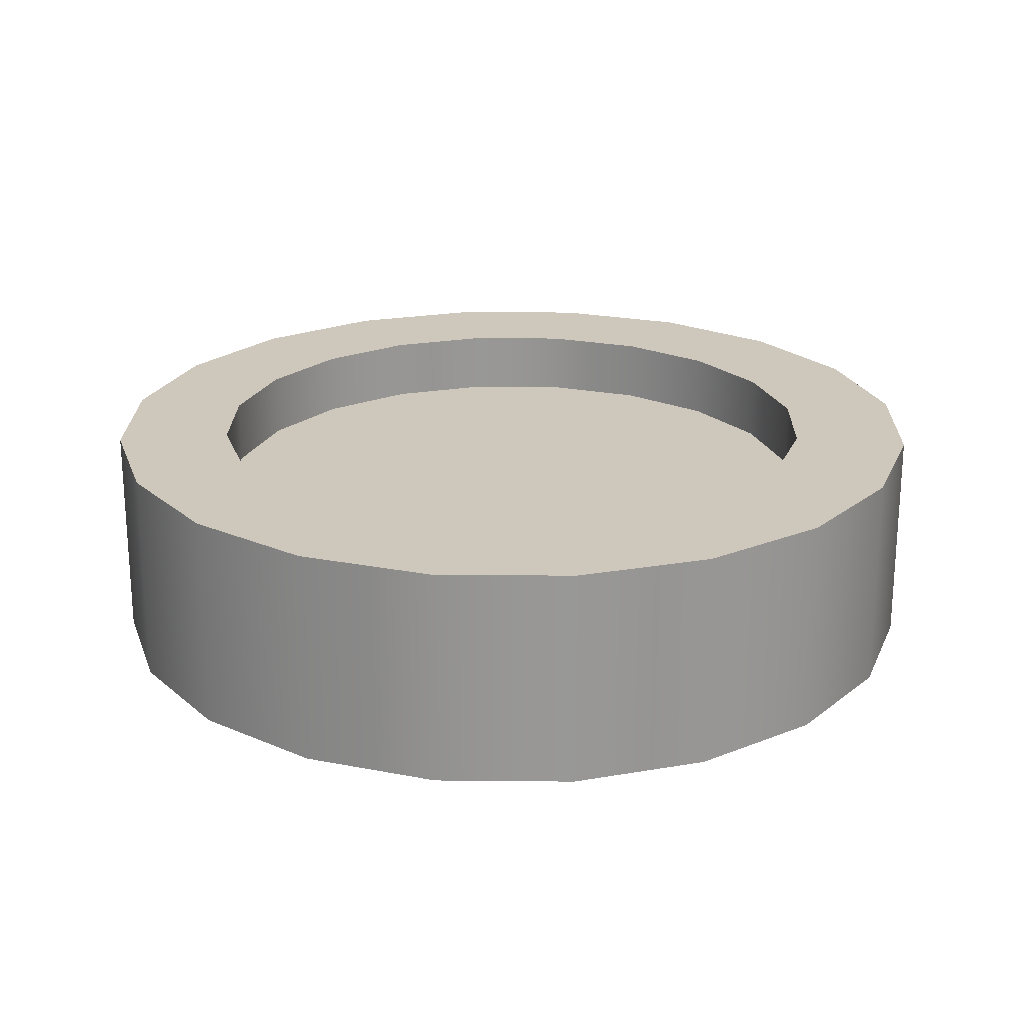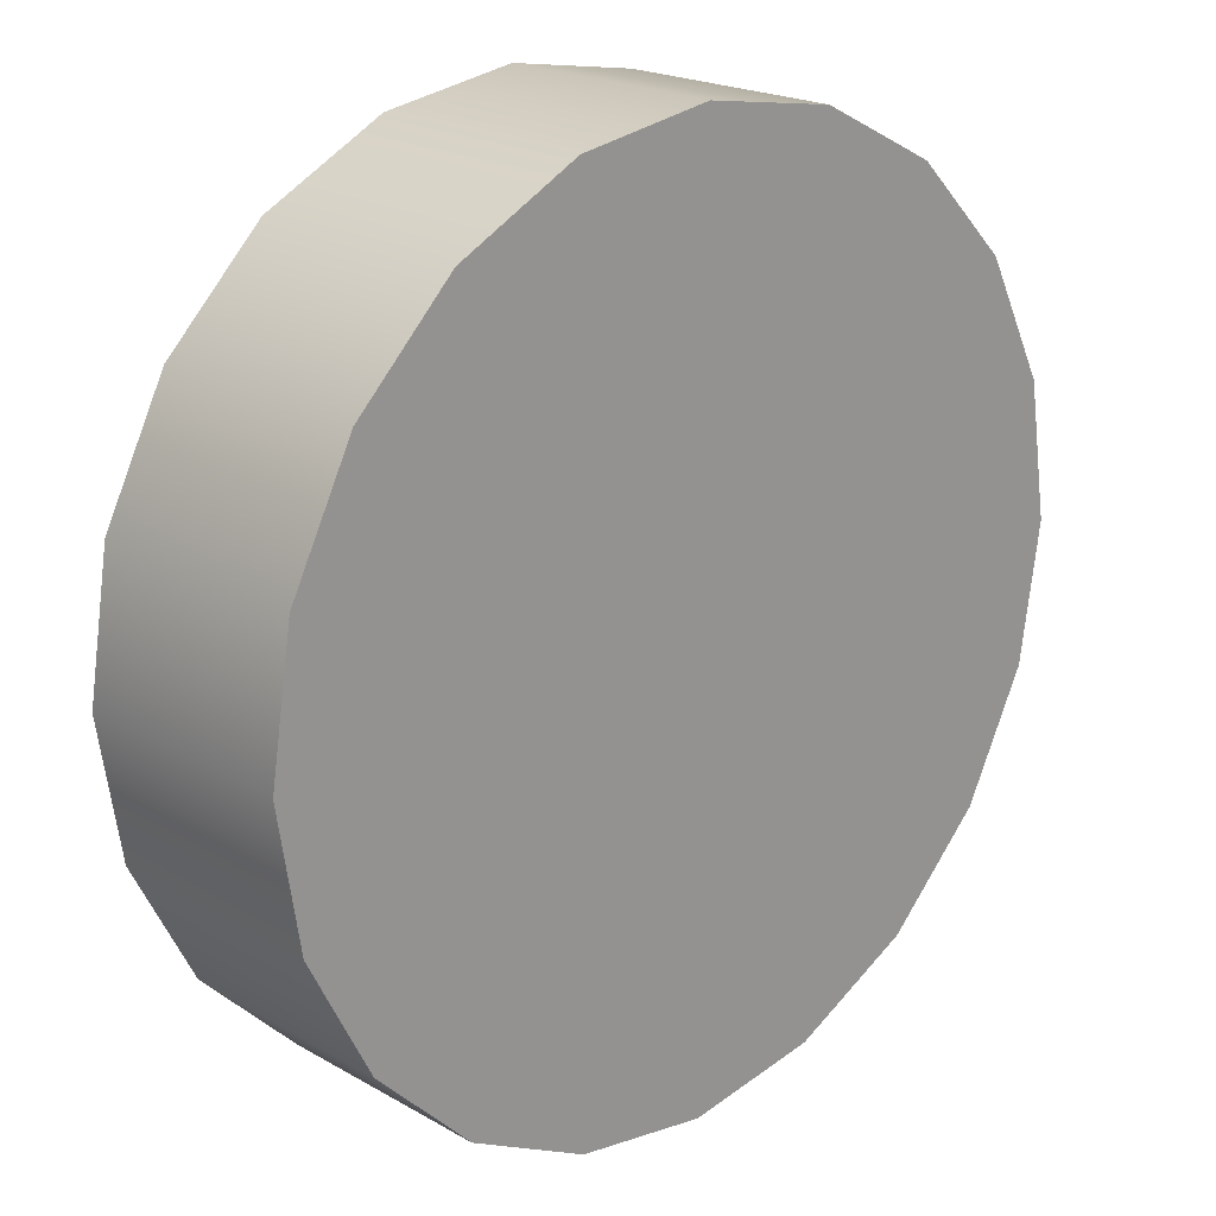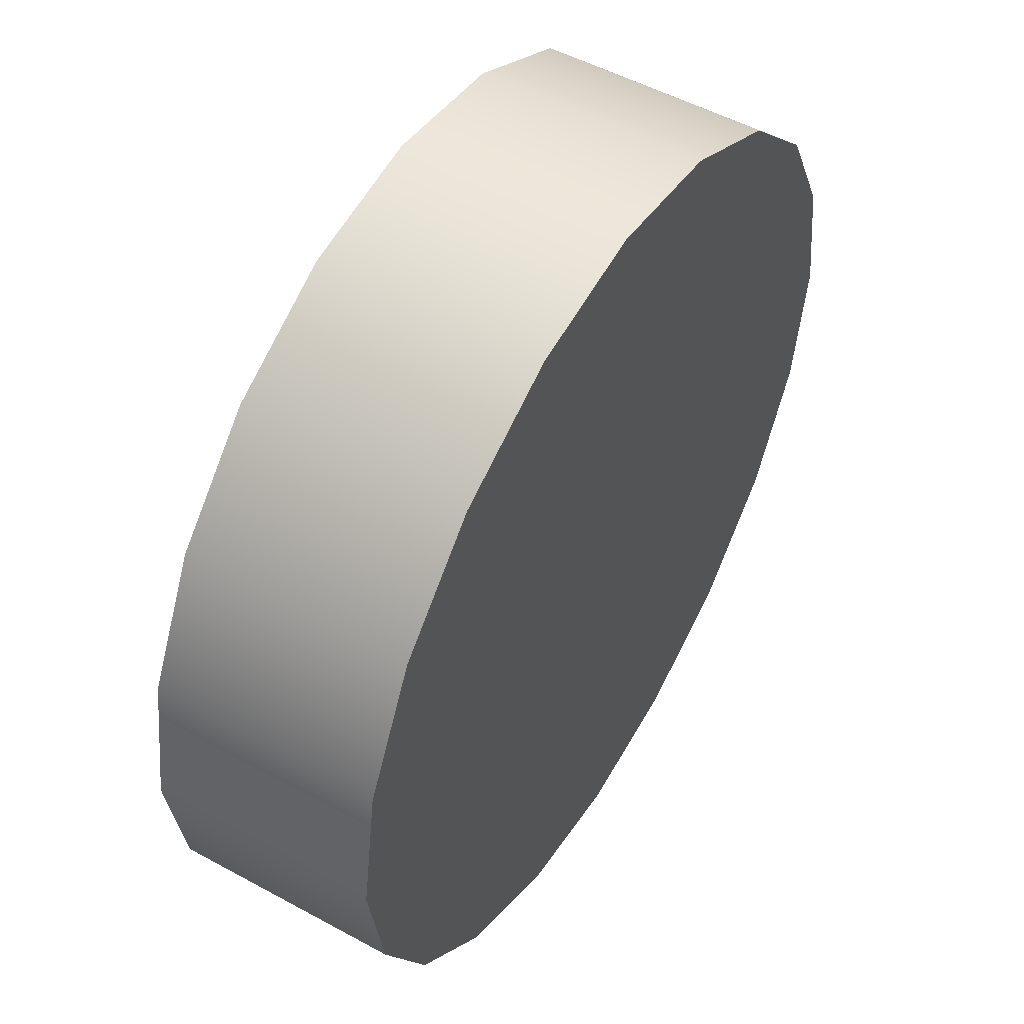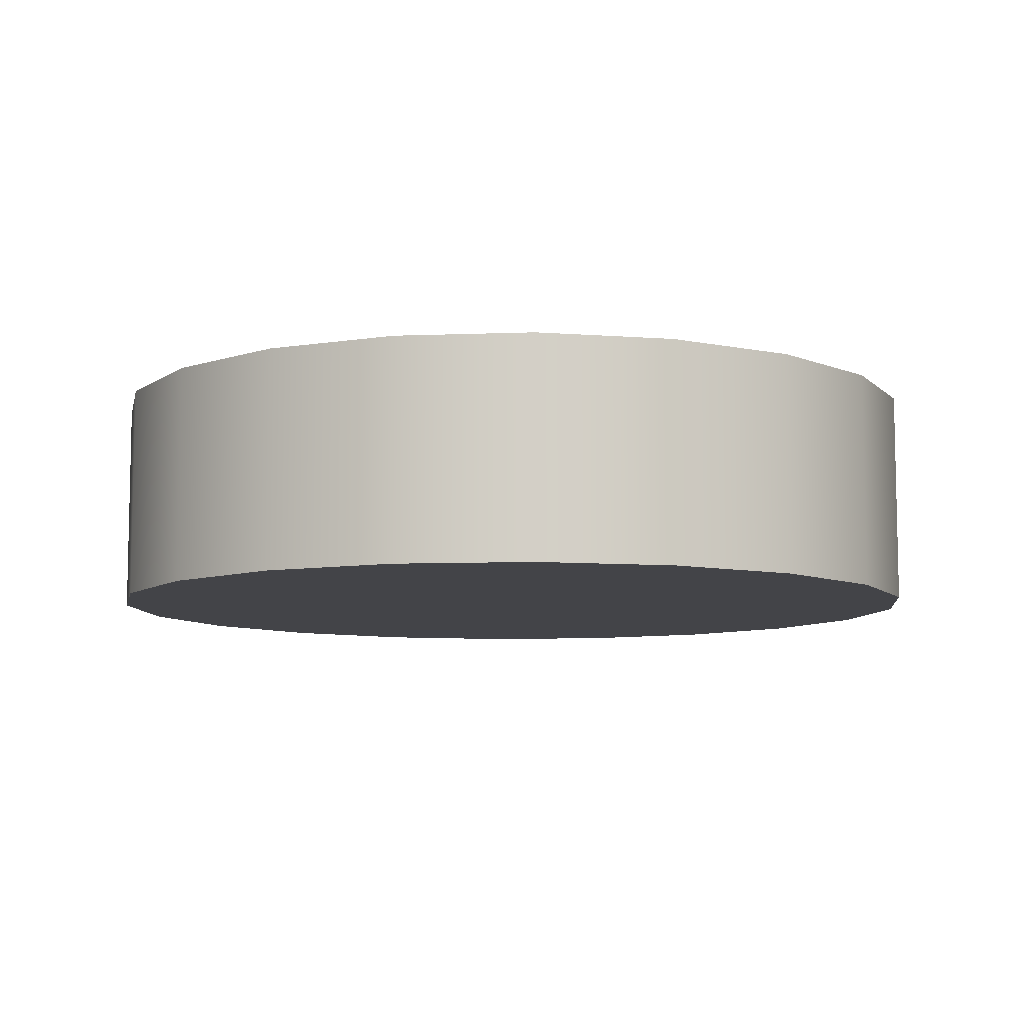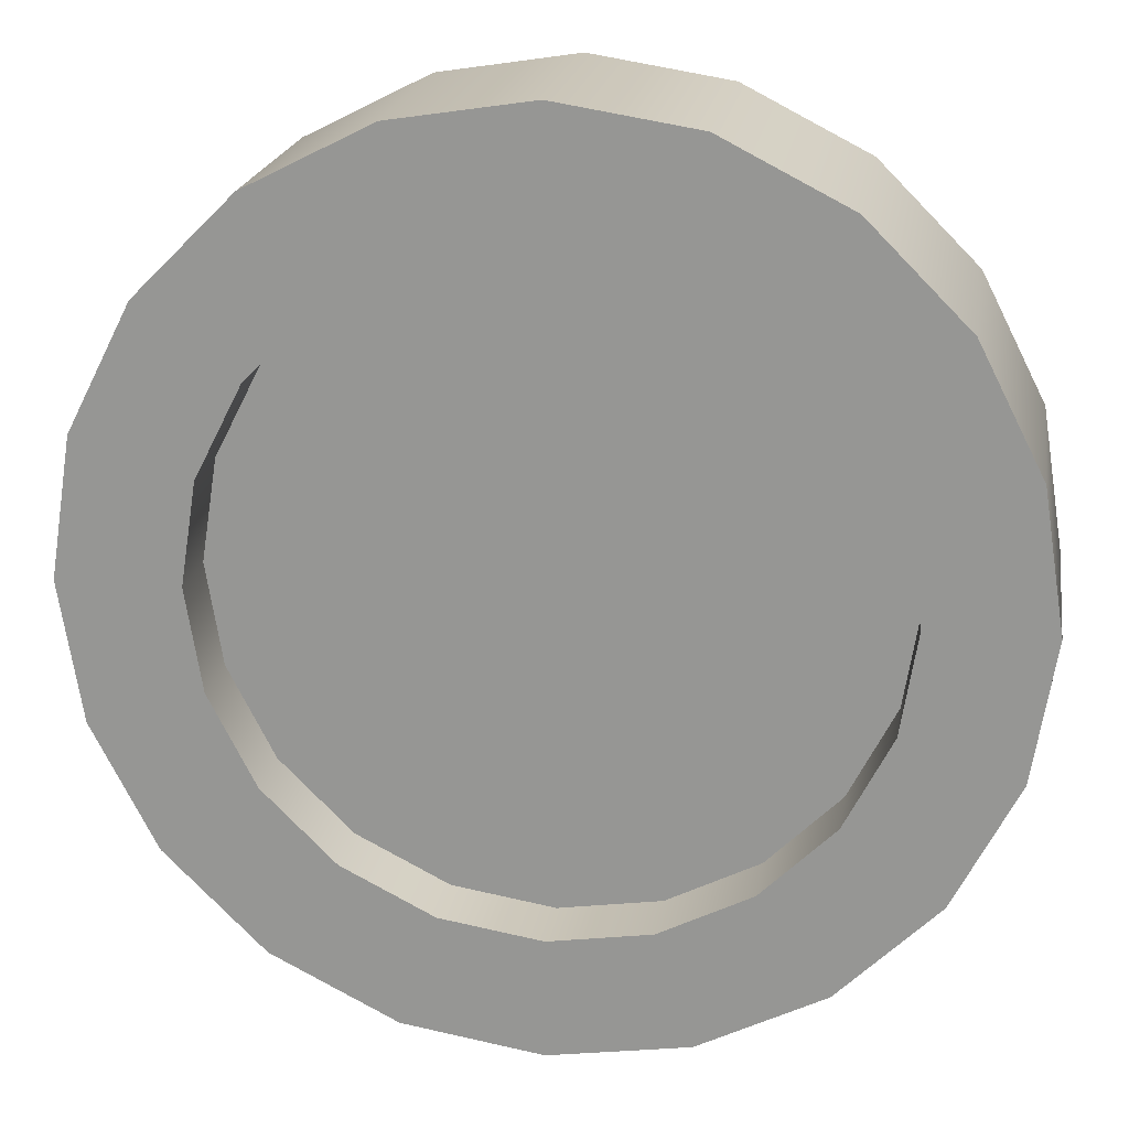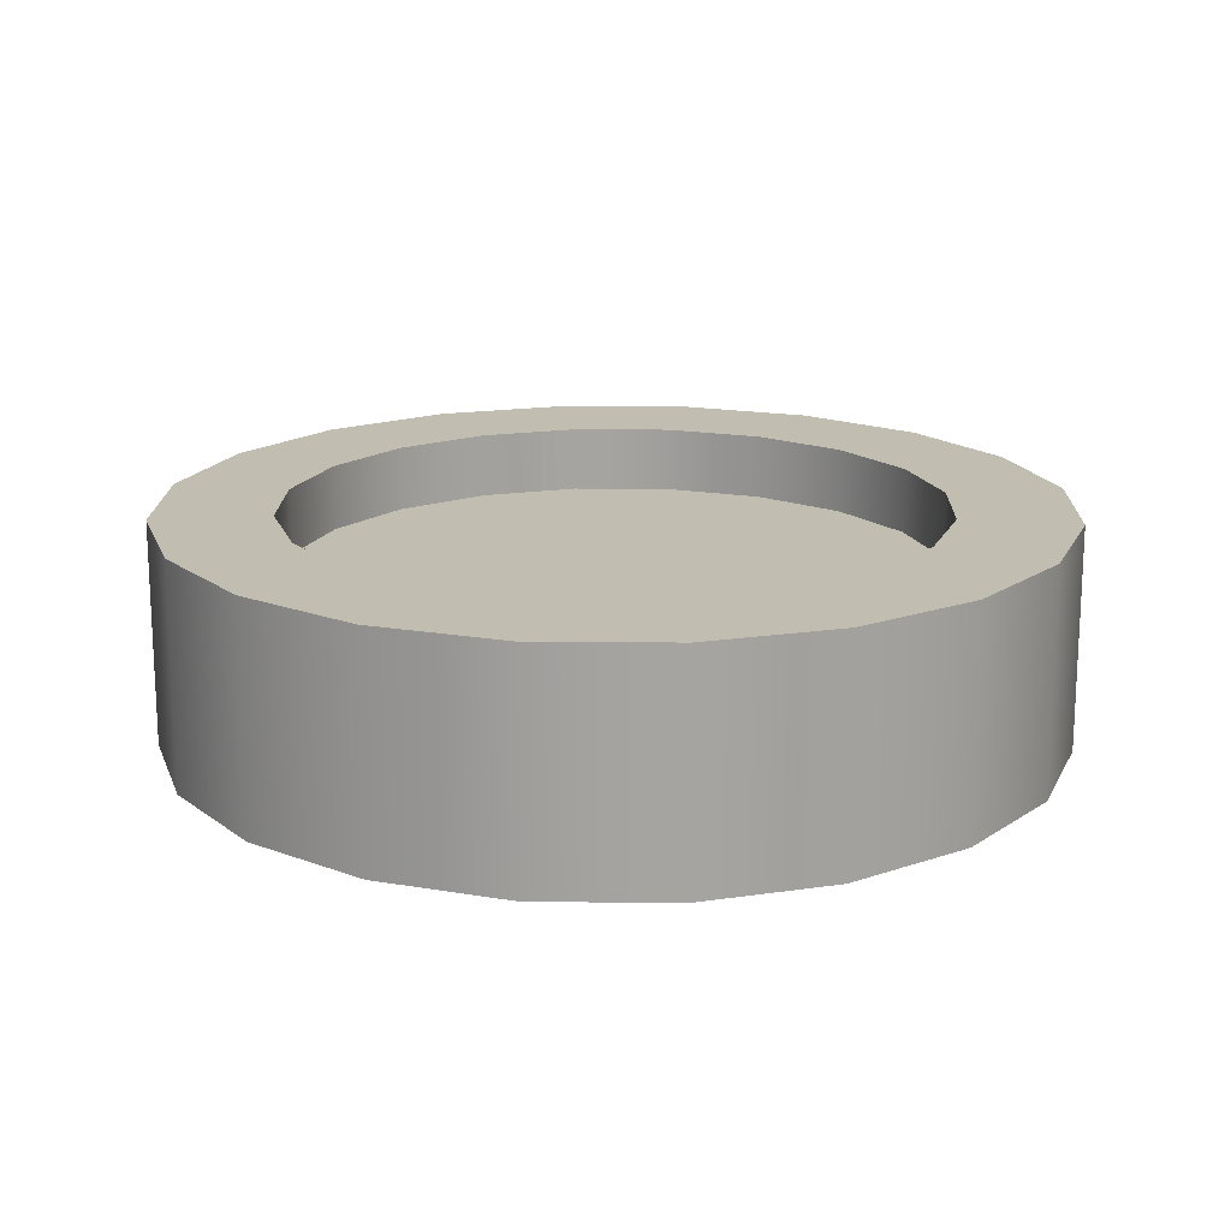
<metadata>
{"format":"obj","ext":"obj","renderer":"f3d","projection":"perspective","resolution":1024,"background":"white","views":[{"elev":22.0,"azim":154.0,"up":"+Z"},{"elev":20.6,"azim":135.8,"up":"+Y"},{"elev":51.8,"azim":120.6,"up":"+Y"},{"elev":-8.2,"azim":51.1,"up":"+Z"},{"elev":20.5,"azim":9.2,"up":"+Y"},{"elev":17.0,"azim":-79.8,"up":"+Z"}]}
</metadata>
<code>
v 5.556 1.805 -1.473
v 4.726 3.434 -1.473
v 3.434 4.726 -1.473
v 1.805 5.556 -1.473
v 0 5.842 -1.473
v -1.805 5.556 -1.473
v -3.434 4.726 -1.473
v -4.726 3.434 -1.473
v -5.556 1.805 -1.473
v -5.842 -0 -1.473
v -5.556 -1.805 -1.473
v -4.726 -3.434 -1.473
v -3.434 -4.726 -1.473
v -1.805 -5.556 -1.473
v -0 -5.841 -1.473
v 1.805 -5.556 -1.473
v 3.434 -4.726 -1.473
v 4.726 -3.434 -1.473
v 5.556 -1.805 -1.473
v 5.842 -0 -1.473
v 5.556 1.805 1.473
v 4.726 3.434 1.473
v 3.434 4.726 1.473
v 1.805 5.556 1.473
v 0 5.842 1.473
v -1.805 5.556 1.473
v -3.434 4.726 1.473
v -4.726 3.434 1.473
v -5.556 1.805 1.473
v -5.842 0 1.473
v -5.556 -1.805 1.473
v -4.726 -3.434 1.473
v -3.434 -4.726 1.473
v -1.805 -5.556 1.473
v -0 -5.842 1.473
v 1.805 -5.556 1.473
v 3.434 -4.726 1.473
v 4.726 -3.434 1.473
v 5.556 -1.805 1.473
v 5.842 0 1.473
v 0 -0 -1.473
v 4.071 1.323 1.473
v 3.463 2.516 1.473
v 2.516 3.463 1.473
v 1.323 4.071 1.473
v -0 4.28 1.473
v -1.323 4.071 1.473
v -2.516 3.463 1.473
v -3.463 2.516 1.473
v -4.071 1.323 1.473
v -4.28 -0 1.473
v -4.071 -1.323 1.473
v -3.463 -2.516 1.473
v -2.516 -3.463 1.473
v -1.323 -4.071 1.473
v -0 -4.28 1.473
v 1.323 -4.071 1.473
v 2.516 -3.463 1.473
v 3.463 -2.516 1.473
v 4.071 -1.323 1.473
v 4.28 -0 1.473
v 4.071 1.323 0.6039
v 3.463 2.516 0.6039
v -0 -0 0.6039
v 2.516 3.463 0.6039
v 1.323 4.071 0.6039
v -0 4.28 0.6039
v -1.323 4.071 0.6039
v -2.516 3.463 0.6039
v -3.463 2.516 0.6039
v -4.071 1.323 0.6039
v -4.28 -0 0.6039
v -4.071 -1.323 0.6039
v -3.463 -2.516 0.6039
v -2.516 -3.463 0.6039
v -1.323 -4.071 0.6039
v -0 -4.28 0.6039
v 1.323 -4.071 0.6039
v 2.516 -3.463 0.6039
v 3.463 -2.516 0.6039
v 4.071 -1.323 0.6039
v 4.28 -0 0.6039
f 1 2 22 21
f 2 3 23 22
f 3 4 24 23
f 4 5 25 24
f 5 6 26 25
f 6 7 27 26
f 7 8 28 27
f 8 9 29 28
f 9 10 30 29
f 10 11 31 30
f 11 12 32 31
f 12 13 33 32
f 13 14 34 33
f 14 15 35 34
f 15 16 36 35
f 16 17 37 36
f 17 18 38 37
f 18 19 39 38
f 19 20 40 39
f 20 1 21 40
f 2 1 41
f 3 2 41
f 4 3 41
f 5 4 41
f 6 5 41
f 7 6 41
f 8 7 41
f 9 8 41
f 10 9 41
f 11 10 41
f 12 11 41
f 13 12 41
f 14 13 41
f 15 14 41
f 16 15 41
f 17 16 41
f 18 17 41
f 19 18 41
f 20 19 41
f 1 20 41
f 62 63 64
f 63 65 64
f 65 66 64
f 66 67 64
f 67 68 64
f 68 69 64
f 69 70 64
f 70 71 64
f 71 72 64
f 72 73 64
f 73 74 64
f 74 75 64
f 75 76 64
f 76 77 64
f 77 78 64
f 78 79 64
f 79 80 64
f 80 81 64
f 81 82 64
f 82 62 64
f 21 22 43 42
f 22 23 44 43
f 23 24 45 44
f 24 25 46 45
f 25 26 47 46
f 26 27 48 47
f 27 28 49 48
f 28 29 50 49
f 29 30 51 50
f 30 31 52 51
f 31 32 53 52
f 32 33 54 53
f 33 34 55 54
f 34 35 56 55
f 35 36 57 56
f 36 37 58 57
f 37 38 59 58
f 38 39 60 59
f 39 40 61 60
f 40 21 42 61
f 42 43 63 62
f 43 44 65 63
f 44 45 66 65
f 45 46 67 66
f 46 47 68 67
f 47 48 69 68
f 48 49 70 69
f 49 50 71 70
f 50 51 72 71
f 51 52 73 72
f 52 53 74 73
f 53 54 75 74
f 54 55 76 75
f 55 56 77 76
f 56 57 78 77
f 57 58 79 78
f 58 59 80 79
f 59 60 81 80
f 60 61 82 81
f 61 42 62 82

</code>
